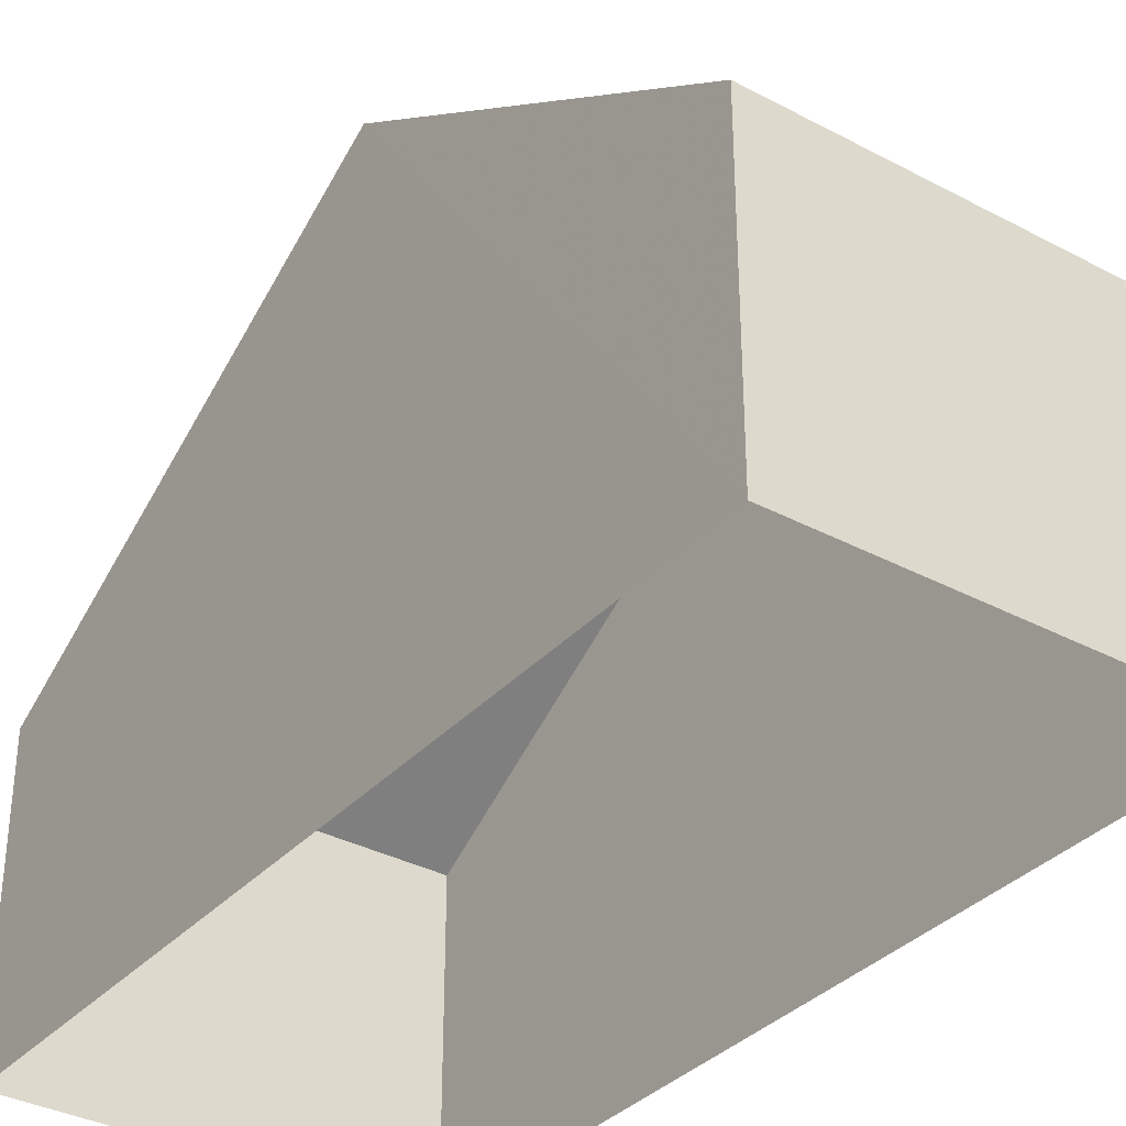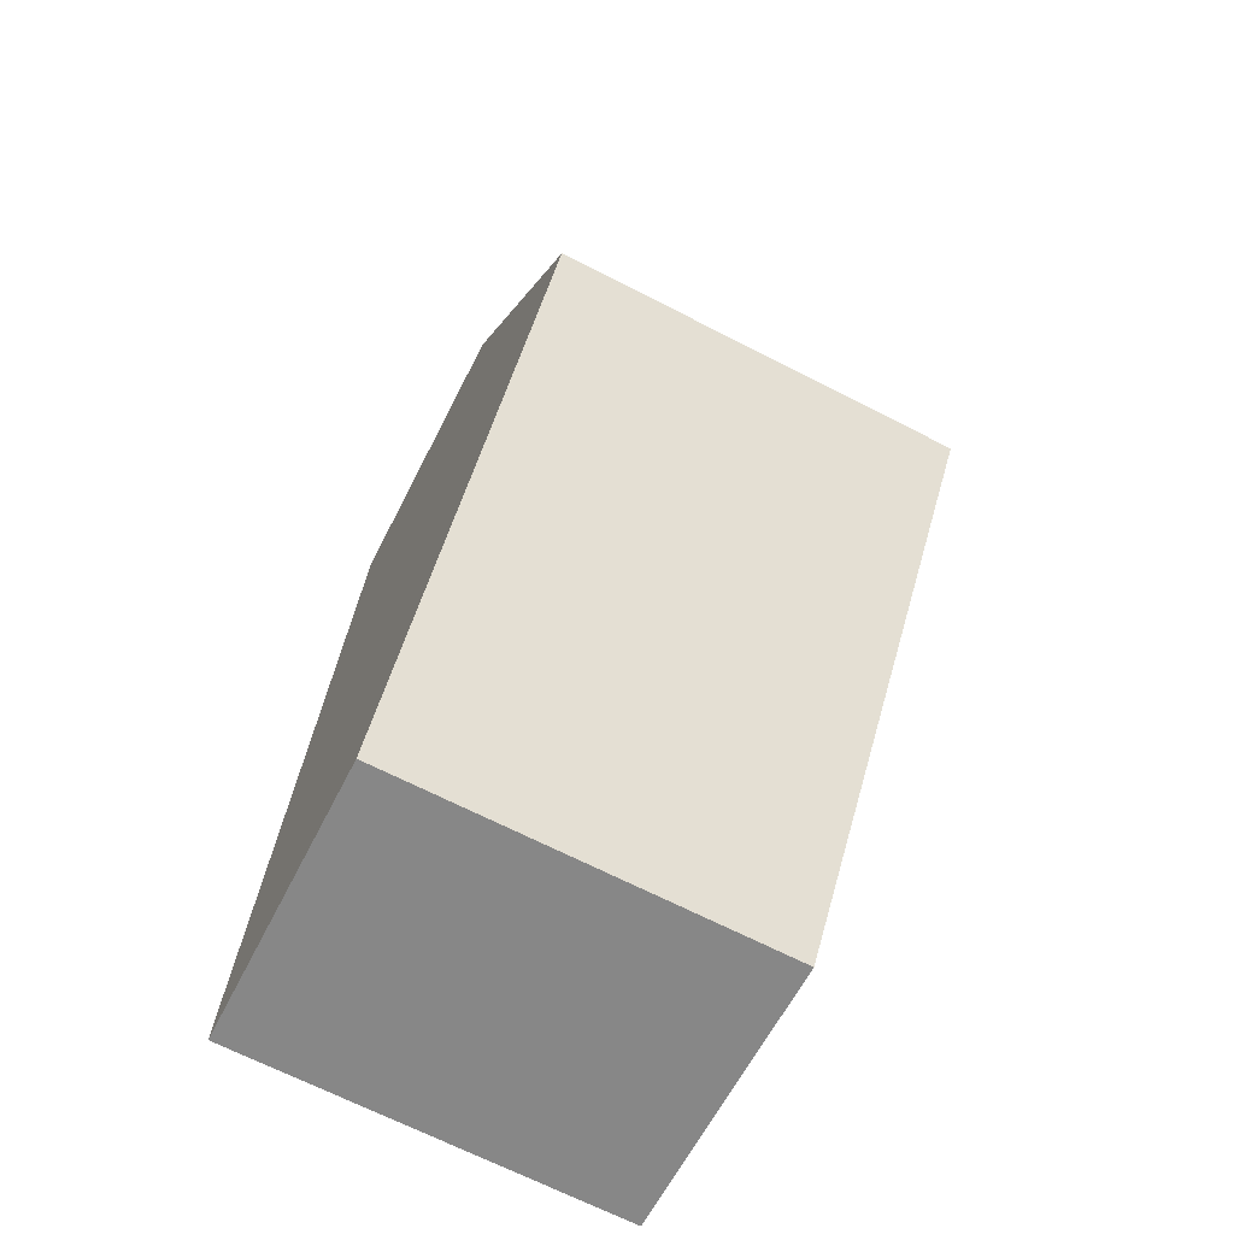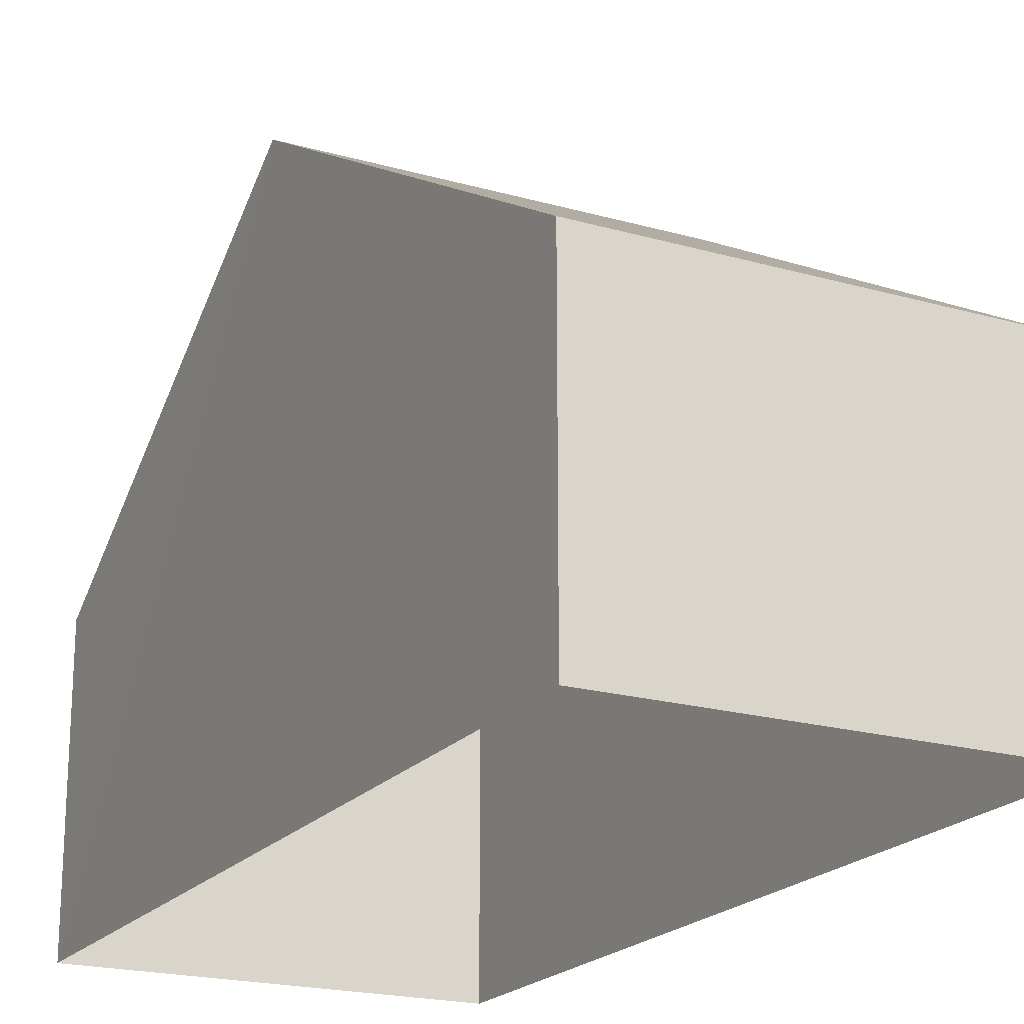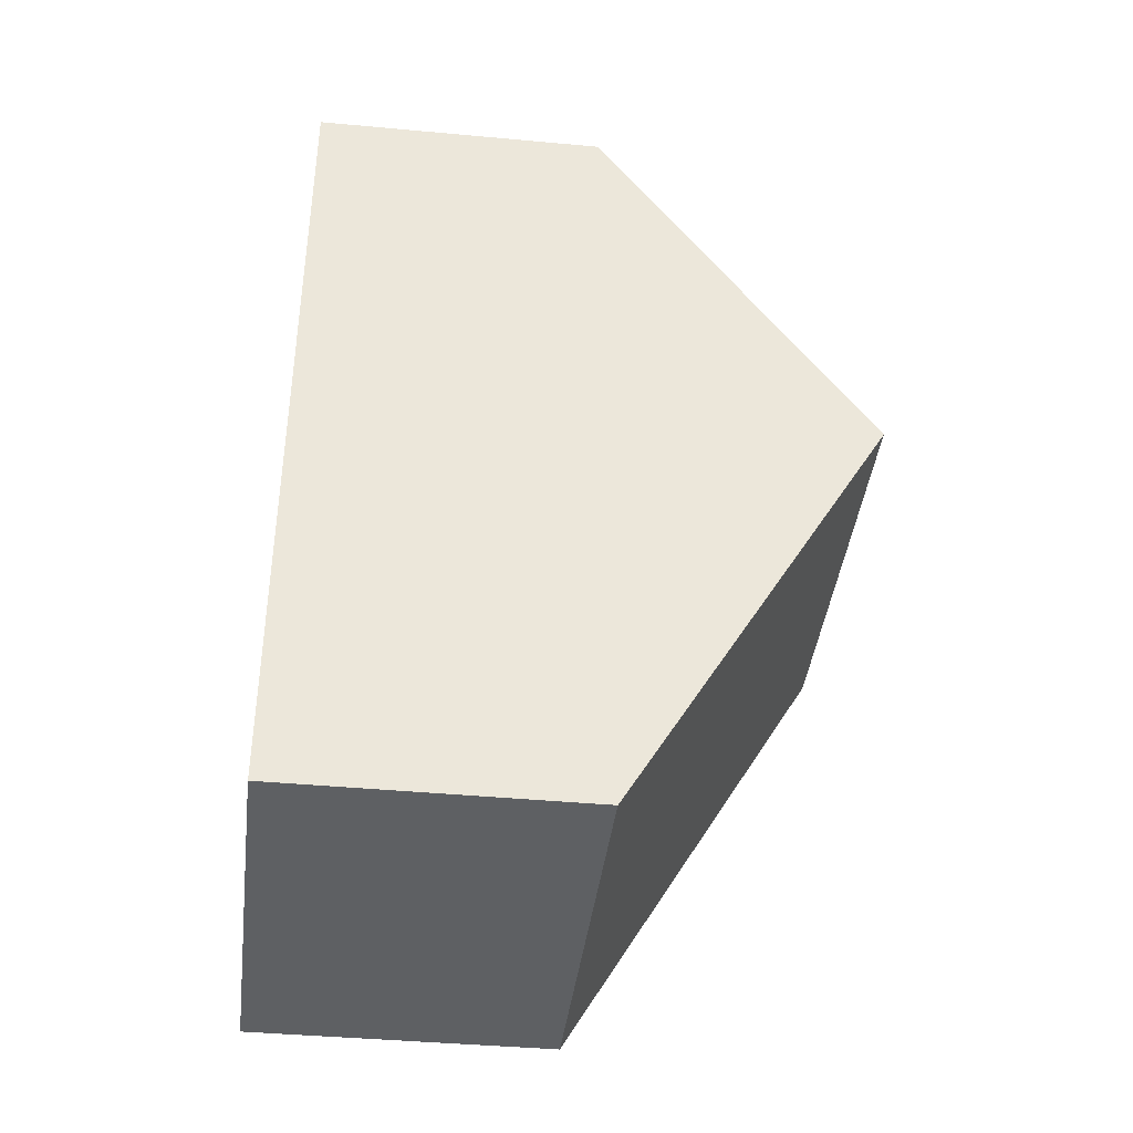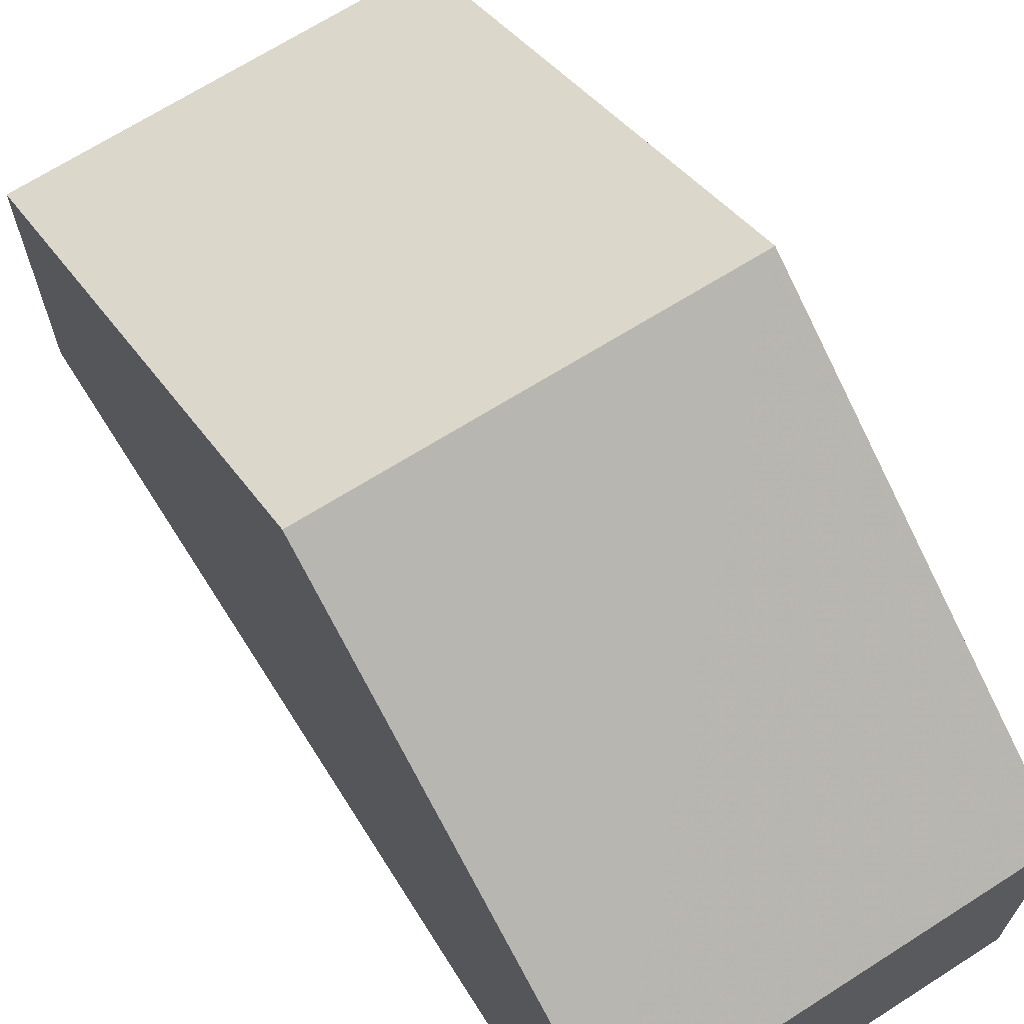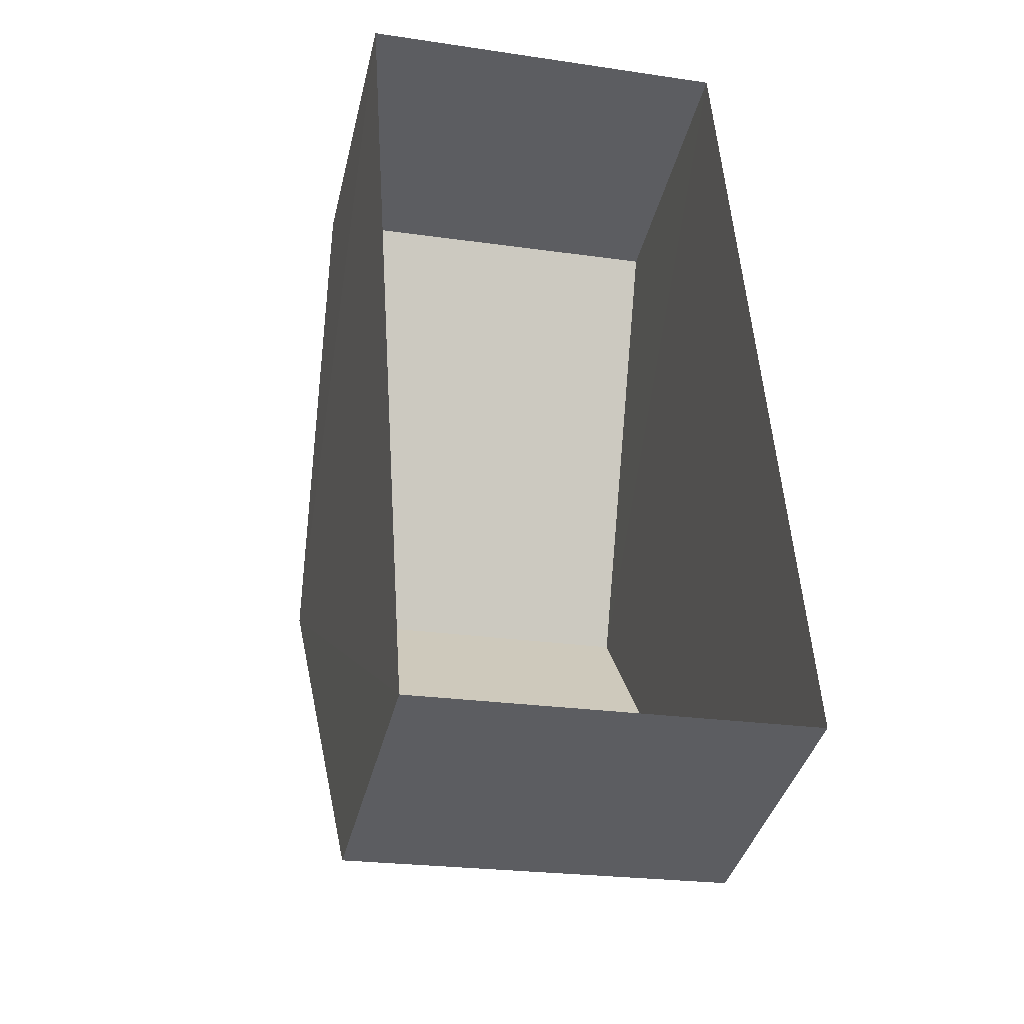
<metadata>
{"format":"obj","ext":"obj","renderer":"f3d","projection":"perspective","resolution":1024,"background":"white","views":[{"elev":-34.6,"azim":140.7,"up":"+Z"},{"elev":-61.2,"azim":-26.8,"up":"+Y"},{"elev":-20.4,"azim":-31.1,"up":"+Z"},{"elev":-38.7,"azim":-97.1,"up":"+Y"},{"elev":68.2,"azim":143.8,"up":"+Z"},{"elev":-38.5,"azim":166.5,"up":"+Y"}]}
</metadata>
<code>
v -3.728e+05 -1.054e+05 23.83
v -3.728e+05 -1.054e+05 23.84
v -3.728e+05 -1.054e+05 23.83
v -3.728e+05 -1.054e+05 23.84
v -3.728e+05 -1.054e+05 27.22
v -3.728e+05 -1.054e+05 27.22
v -3.728e+05 -1.054e+05 30.27
v -3.728e+05 -1.054e+05 30.27
v -3.728e+05 -1.054e+05 27.21
v -3.728e+05 -1.054e+05 27.21
f 1 2 3
f 1 4 2
f 5 6 7
f 8 5 7
f 9 10 8
f 7 9 8
f 10 3 8
f 3 2 8
f 2 5 8
f 6 4 7
f 4 1 7
f 1 9 7
f 9 1 3
f 10 9 3
f 6 2 4
f 6 5 2

</code>
